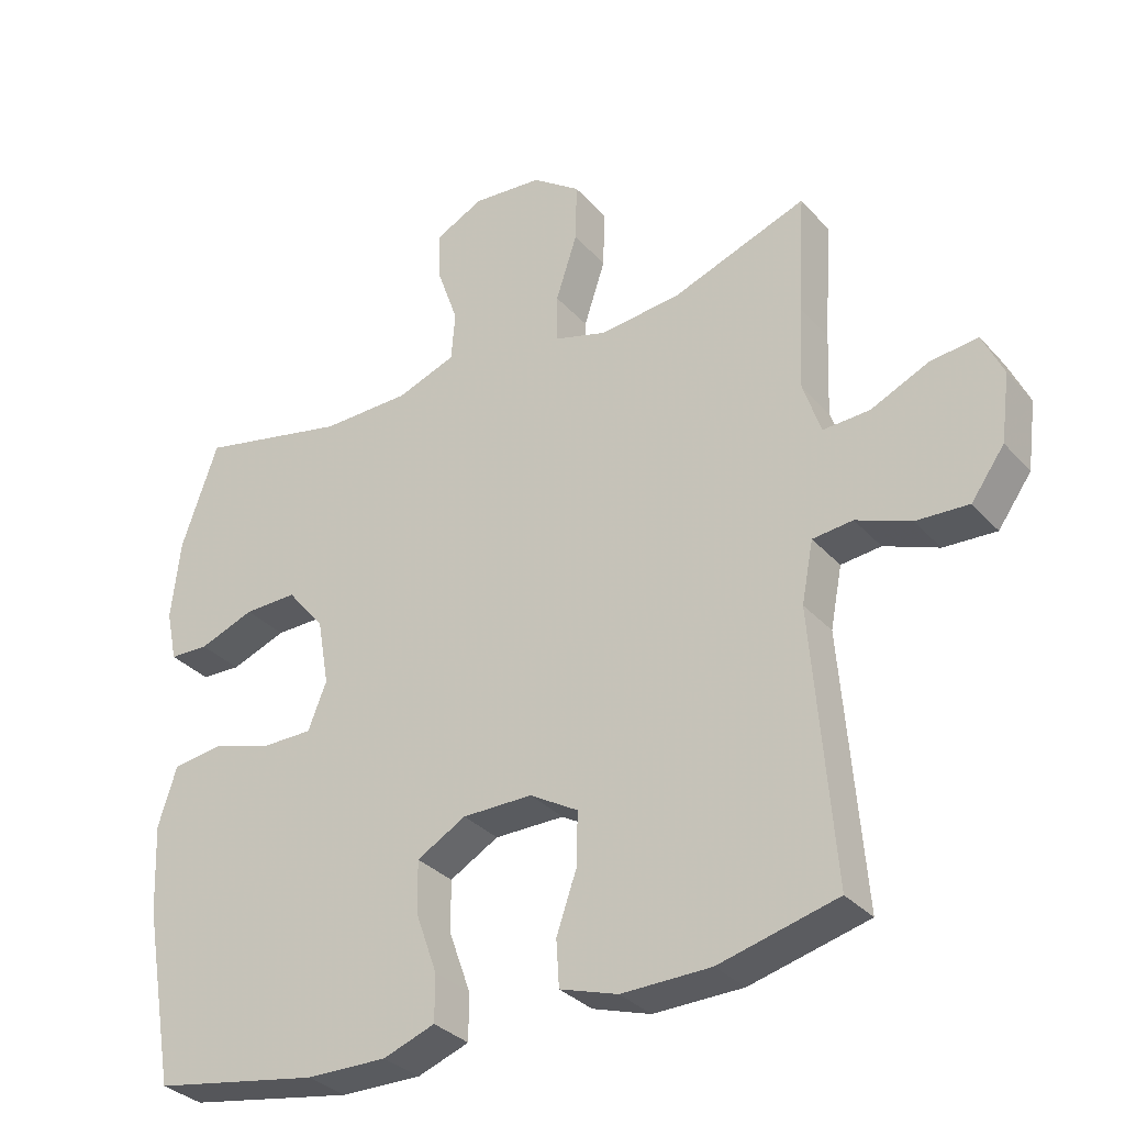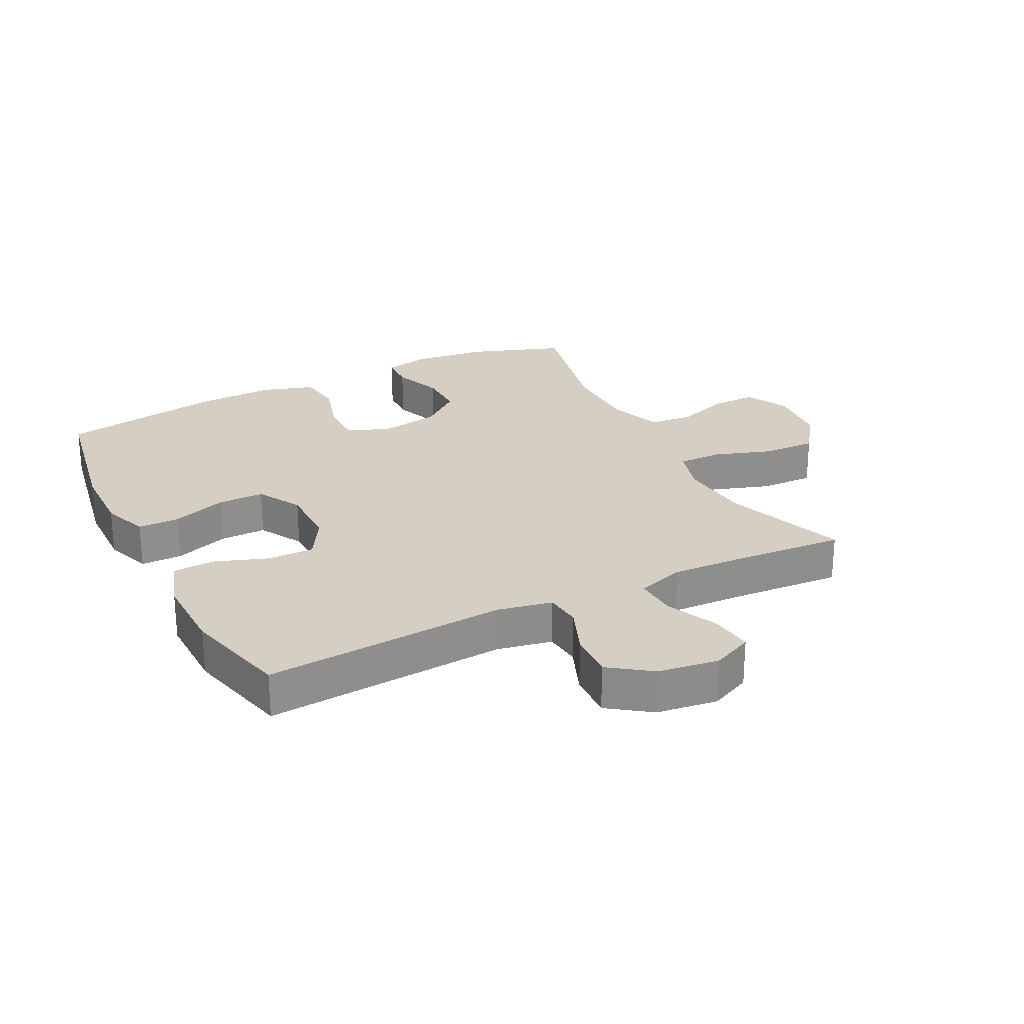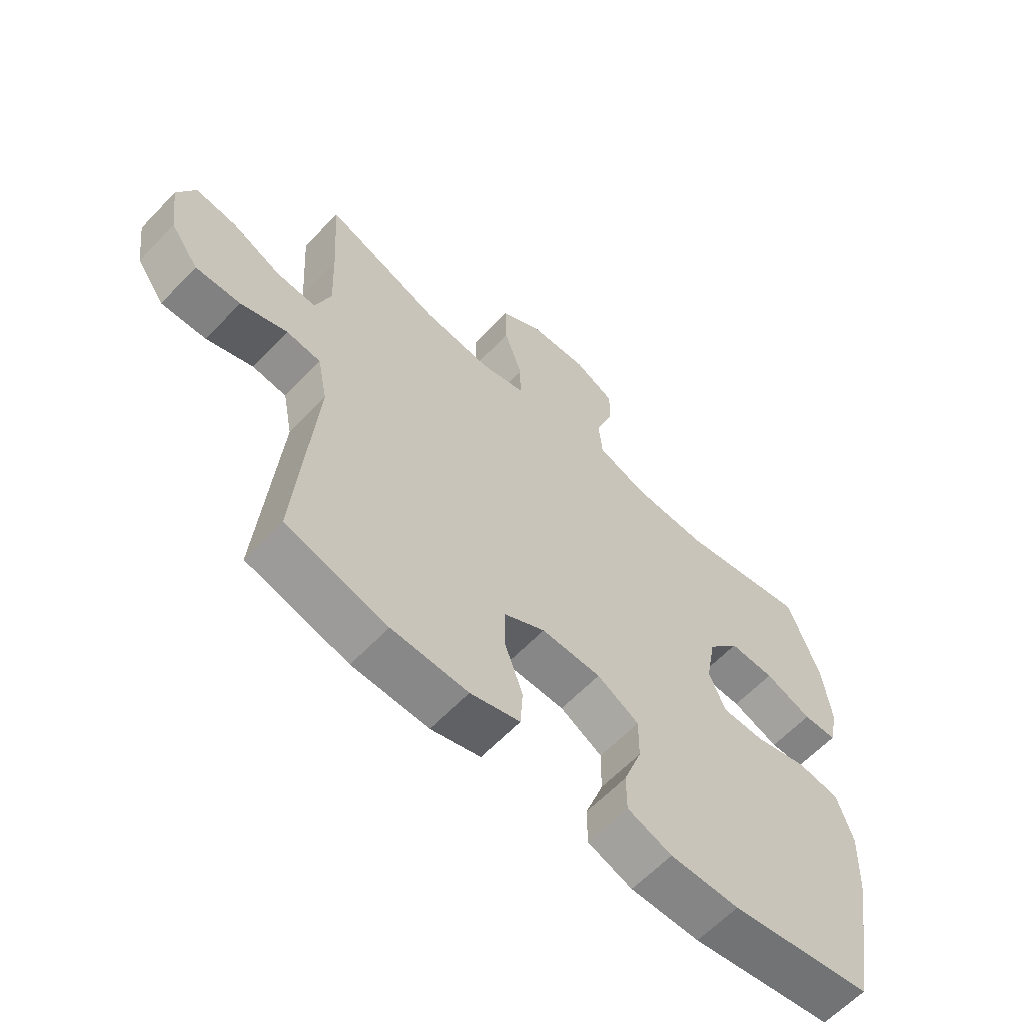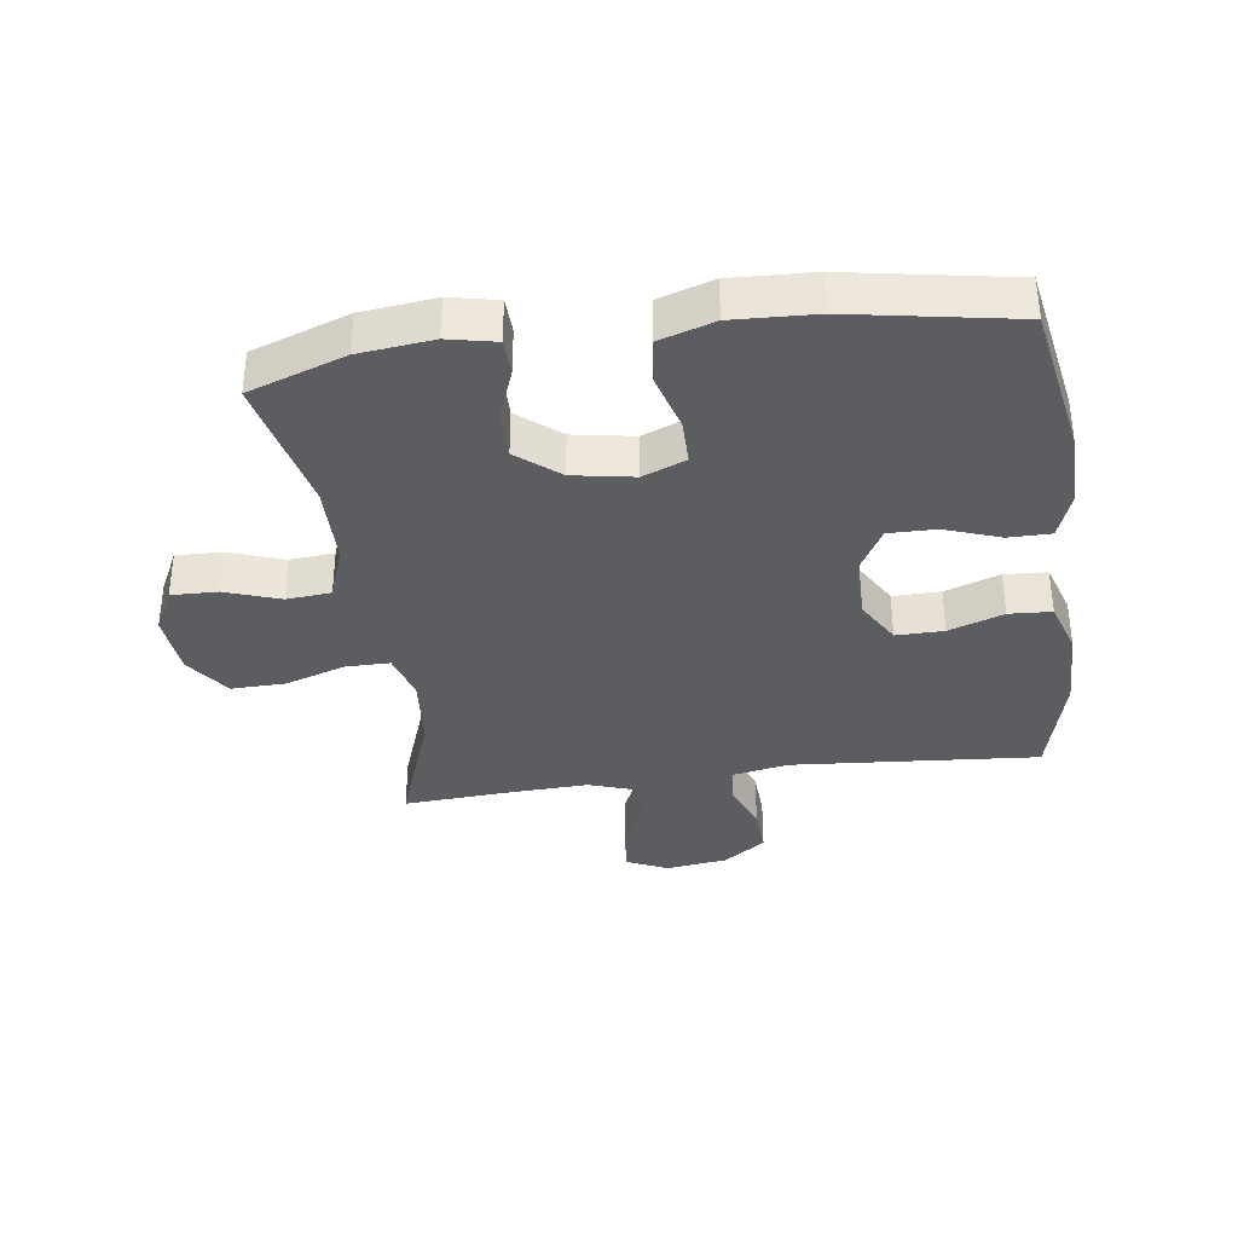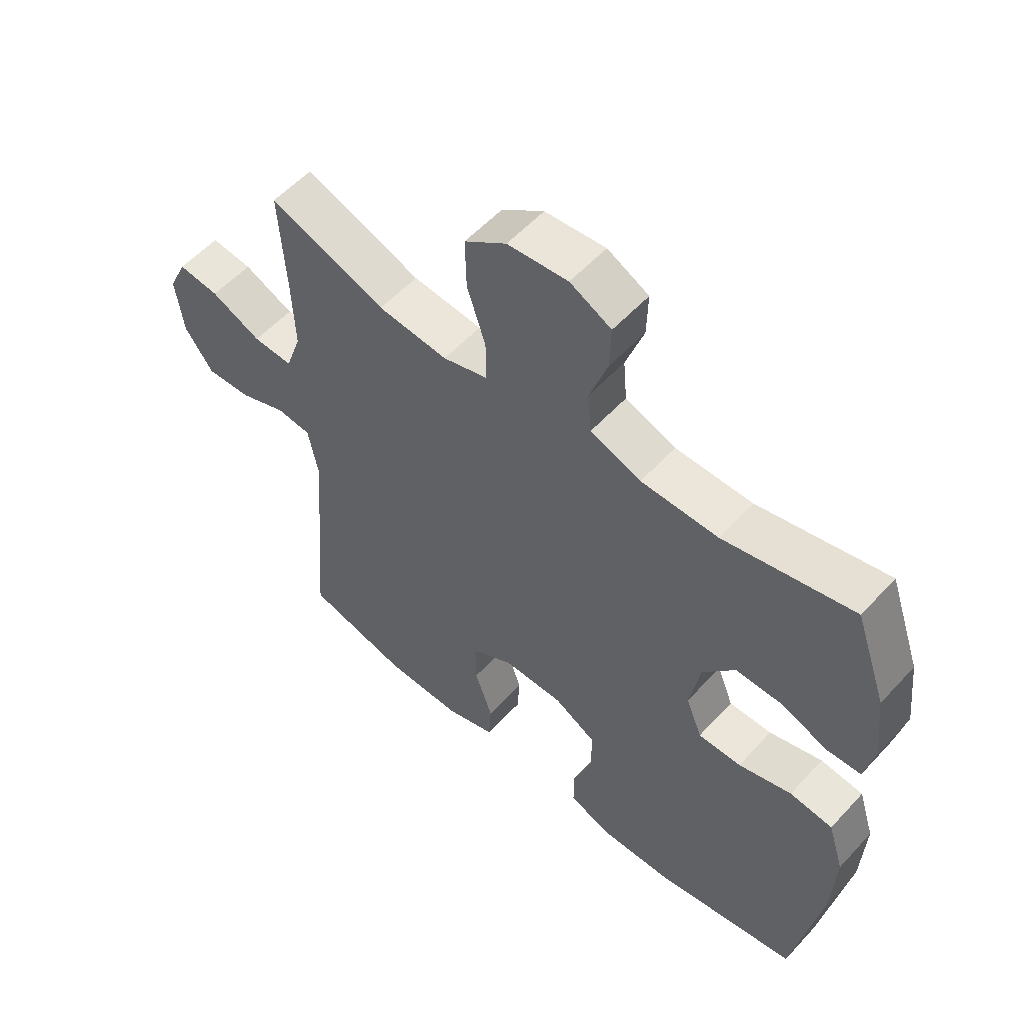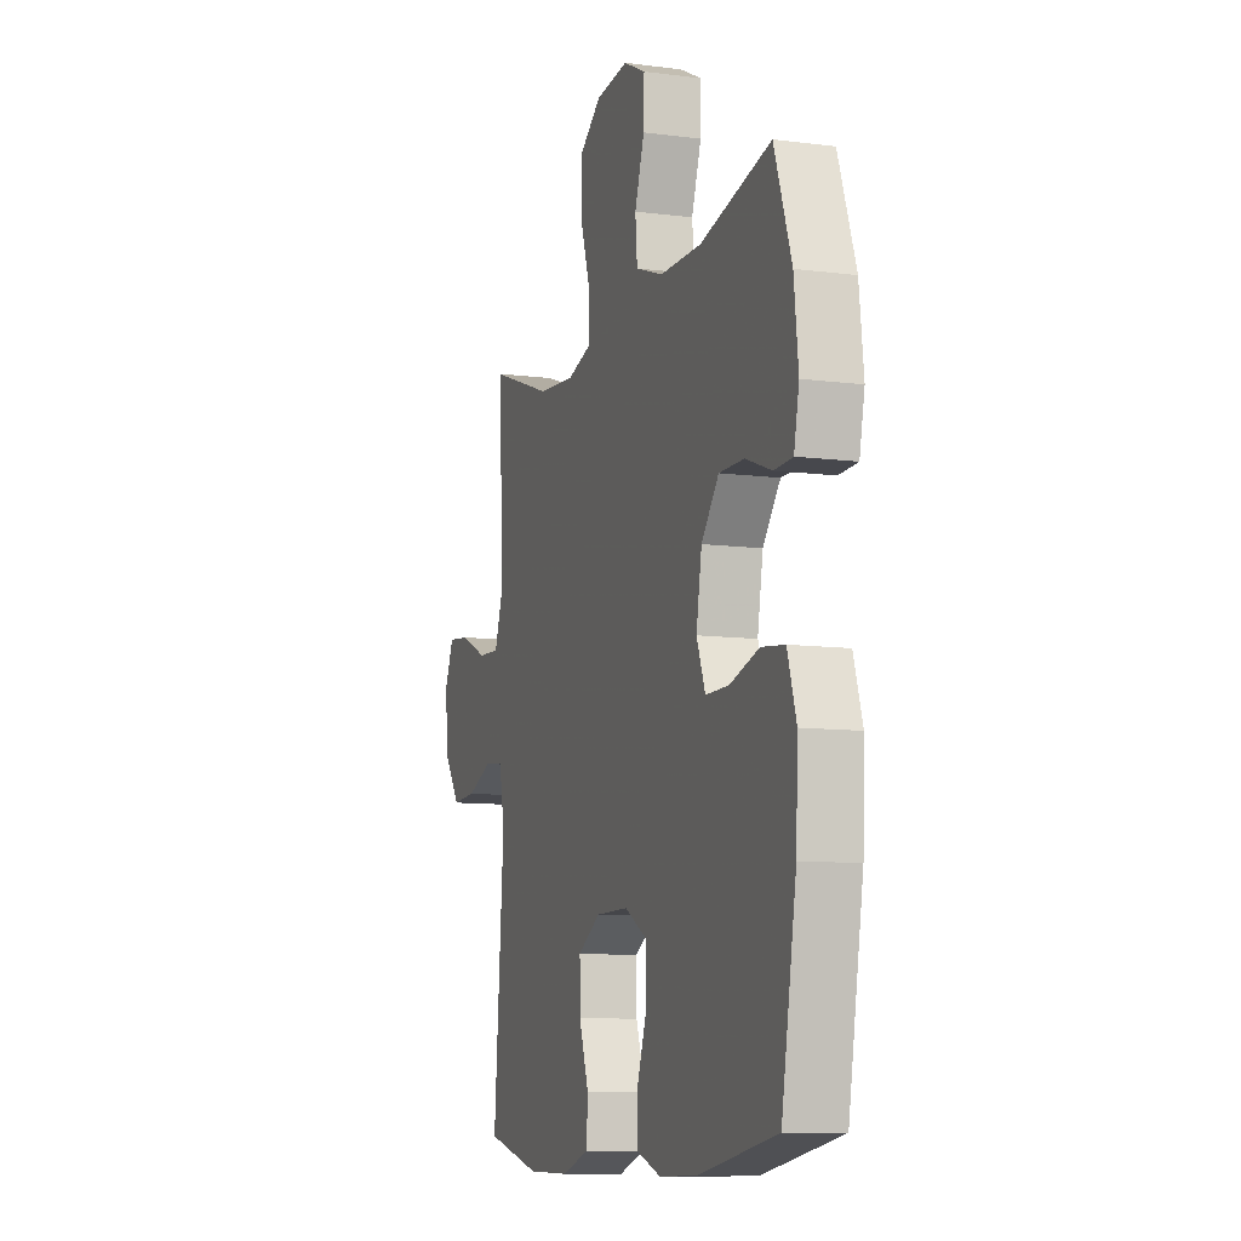
<metadata>
{"format":"obj","ext":"obj","renderer":"f3d","projection":"perspective","resolution":1024,"background":"white","views":[{"elev":-32.5,"azim":-145.6,"up":"+Z"},{"elev":25.4,"azim":-116.7,"up":"+Y"},{"elev":-62.3,"azim":-43.6,"up":"+Z"},{"elev":-35.7,"azim":97.9,"up":"+Y"},{"elev":55.6,"azim":41.7,"up":"+Z"},{"elev":-9.9,"azim":71.6,"up":"+Z"}]}
</metadata>
<code>
v 0.5 0.07 0.5
v 0.553 0.07 0.348
v 0.566 0.07 0.232
v 0.55 0.07 0.157
v 0.493 0.07 0.155
v 0.413 0.07 0.185
v 0.336 0.07 0.186
v 0.282 0.07 0.12
v 0.265 0.07 0.024
v 0.292 0.07 -0.044
v 0.364 0.07 -0.044
v 0.453 0.07 -0.018
v 0.525 0.07 -0.027
v 0.552 0.07 -0.113
v 0.546 0.07 -0.242
v 0.5 0.07 -0.5
v 0.259 0.07 -0.543
v 0.142 0.07 -0.545
v 0.067 0.07 -0.518
v 0.067 0.07 -0.451
v 0.098 0.07 -0.364
v 0.099 0.07 -0.289
v 0.028 0.07 -0.249
v -0.073 0.07 -0.249
v -0.143 0.07 -0.29
v -0.142 0.07 -0.365
v -0.112 0.07 -0.451
v -0.116 0.07 -0.518
v -0.2 0.07 -0.545
v -0.329 0.07 -0.543
v -0.5 0.07 -0.5
v -0.469 0.07 -0.111
v -0.486 0.07 -0.023
v -0.544 0.07 -0.017
v -0.623 0.07 -0.048
v -0.699 0.07 -0.052
v -0.747 0.07 0.015
v -0.76 0.07 0.113
v -0.73 0.07 0.178
v -0.661 0.07 0.17
v -0.577 0.07 0.132
v -0.51 0.07 0.129
v -0.484 0.07 0.205
v -0.489 0.07 0.327
v -0.5 0.07 0.5
v -0.304 0.07 0.429
v -0.187 0.07 0.418
v -0.112 0.07 0.44
v -0.112 0.07 0.51
v -0.143 0.07 0.604
v -0.145 0.07 0.69
v -0.075 0.07 0.74
v 0.026 0.07 0.749
v 0.095 0.07 0.714
v 0.093 0.07 0.641
v 0.063 0.07 0.555
v 0.069 0.07 0.485
v 0.154 0.07 0.454
v 0.283 0.07 0.452
v 0.5 0 0.5
v 0.553 0 0.348
v 0.566 0 0.232
v 0.55 0 0.157
v 0.493 0 0.155
v 0.413 0 0.185
v 0.336 0 0.186
v 0.282 0 0.12
v 0.265 0 0.024
v 0.292 0 -0.044
v 0.364 0 -0.044
v 0.453 0 -0.018
v 0.525 0 -0.027
v 0.552 0 -0.113
v 0.546 0 -0.242
v 0.5 0 -0.5
v 0.259 0 -0.543
v 0.142 0 -0.545
v 0.067 0 -0.518
v 0.067 0 -0.451
v 0.098 0 -0.364
v 0.099 0 -0.289
v 0.028 0 -0.249
v -0.073 0 -0.249
v -0.143 0 -0.29
v -0.142 0 -0.365
v -0.112 0 -0.451
v -0.116 0 -0.518
v -0.2 0 -0.545
v -0.329 0 -0.543
v -0.5 0 -0.5
v -0.469 0 -0.111
v -0.486 0 -0.023
v -0.544 0 -0.017
v -0.623 0 -0.048
v -0.699 0 -0.052
v -0.747 0 0.015
v -0.76 0 0.113
v -0.73 0 0.178
v -0.661 0 0.17
v -0.577 0 0.132
v -0.51 0 0.129
v -0.484 0 0.205
v -0.489 0 0.327
v -0.5 0 0.5
v -0.304 0 0.429
v -0.187 0 0.418
v -0.112 0 0.44
v -0.112 0 0.51
v -0.143 0 0.604
v -0.145 0 0.69
v -0.075 0 0.74
v 0.026 0 0.749
v 0.095 0 0.714
v 0.093 0 0.641
v 0.063 0 0.555
v 0.069 0 0.485
v 0.154 0 0.454
v 0.283 0 0.452
f 53 54 55 56
f 53 56 57
f 52 53 57
f 49 50 51 52
f 48 49 52 57
f 47 48 57 58
f 44 45 46
f 43 44 46 47
f 42 43 47 58
f 38 39 40 41
f 38 41 42
f 37 38 42
f 34 35 36 37
f 33 34 37 42
f 32 33 42 58
f 26 27 28 29
f 25 26 29 30
f 18 19 20 21
f 18 21 22
f 17 18 22
f 16 17 22
f 15 16 22 23
f 11 12 13 14
f 10 11 14 15
f 3 4 5 6
f 3 6 7
f 59 1 2 3
f 59 3 7
f 58 59 7 8
f 32 58 8 9
f 25 30 31 32
f 24 25 32 9
f 10 15 23 24
f 9 10 24
f 115 114 113 112
f 116 115 112
f 116 112 111
f 111 110 109 108
f 116 111 108 107
f 117 116 107 106
f 105 104 103
f 106 105 103 102
f 117 106 102 101
f 100 99 98 97
f 101 100 97
f 101 97 96
f 96 95 94 93
f 101 96 93 92
f 117 101 92 91
f 88 87 86 85
f 89 88 85 84
f 80 79 78 77
f 81 80 77
f 81 77 76
f 81 76 75
f 82 81 75 74
f 73 72 71 70
f 74 73 70 69
f 65 64 63 62
f 66 65 62
f 62 61 60 118
f 66 62 118
f 67 66 118 117
f 68 67 117 91
f 91 90 89 84
f 68 91 84 83
f 83 82 74 69
f 83 69 68
f 1 60 61 2
f 2 61 62 3
f 3 62 63 4
f 4 63 64 5
f 5 64 65 6
f 6 65 66 7
f 7 66 67 8
f 8 67 68 9
f 9 68 69 10
f 10 69 70 11
f 11 70 71 12
f 12 71 72 13
f 13 72 73 14
f 14 73 74 15
f 15 74 75 16
f 16 75 76 17
f 17 76 77 18
f 18 77 78 19
f 19 78 79 20
f 20 79 80 21
f 21 80 81 22
f 22 81 82 23
f 23 82 83 24
f 24 83 84 25
f 25 84 85 26
f 26 85 86 27
f 27 86 87 28
f 28 87 88 29
f 29 88 89 30
f 30 89 90 31
f 31 90 91 32
f 32 91 92 33
f 33 92 93 34
f 34 93 94 35
f 35 94 95 36
f 36 95 96 37
f 37 96 97 38
f 38 97 98 39
f 39 98 99 40
f 40 99 100 41
f 41 100 101 42
f 42 101 102 43
f 43 102 103 44
f 44 103 104 45
f 45 104 105 46
f 46 105 106 47
f 47 106 107 48
f 48 107 108 49
f 49 108 109 50
f 50 109 110 51
f 51 110 111 52
f 52 111 112 53
f 53 112 113 54
f 54 113 114 55
f 55 114 115 56
f 56 115 116 57
f 57 116 117 58
f 58 117 118 59
f 59 118 60 1

</code>
